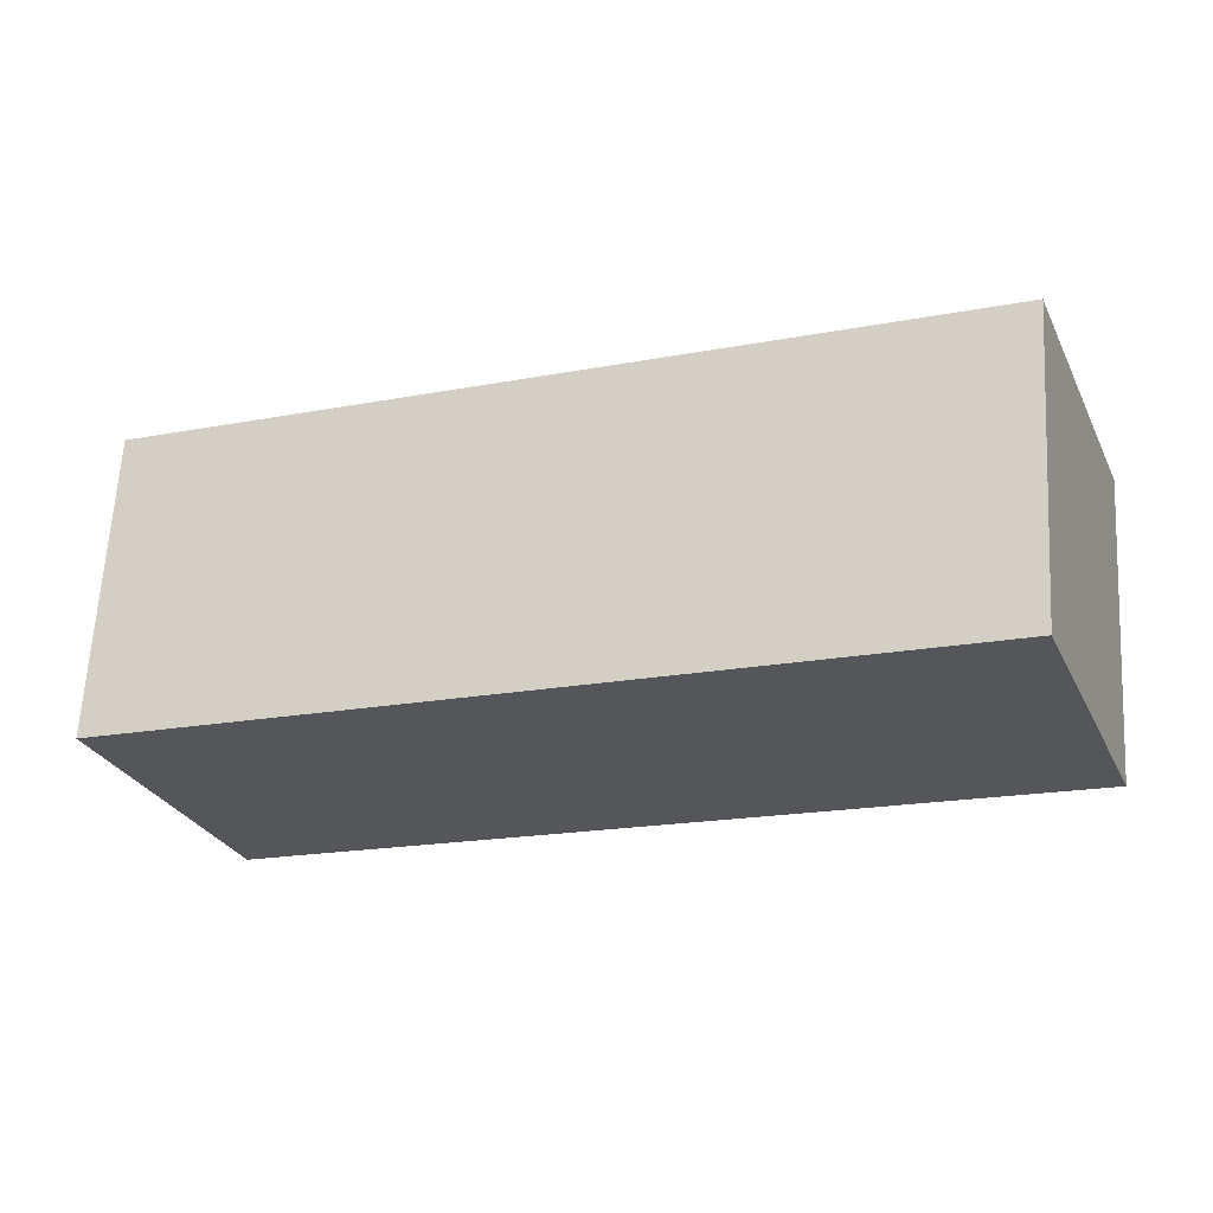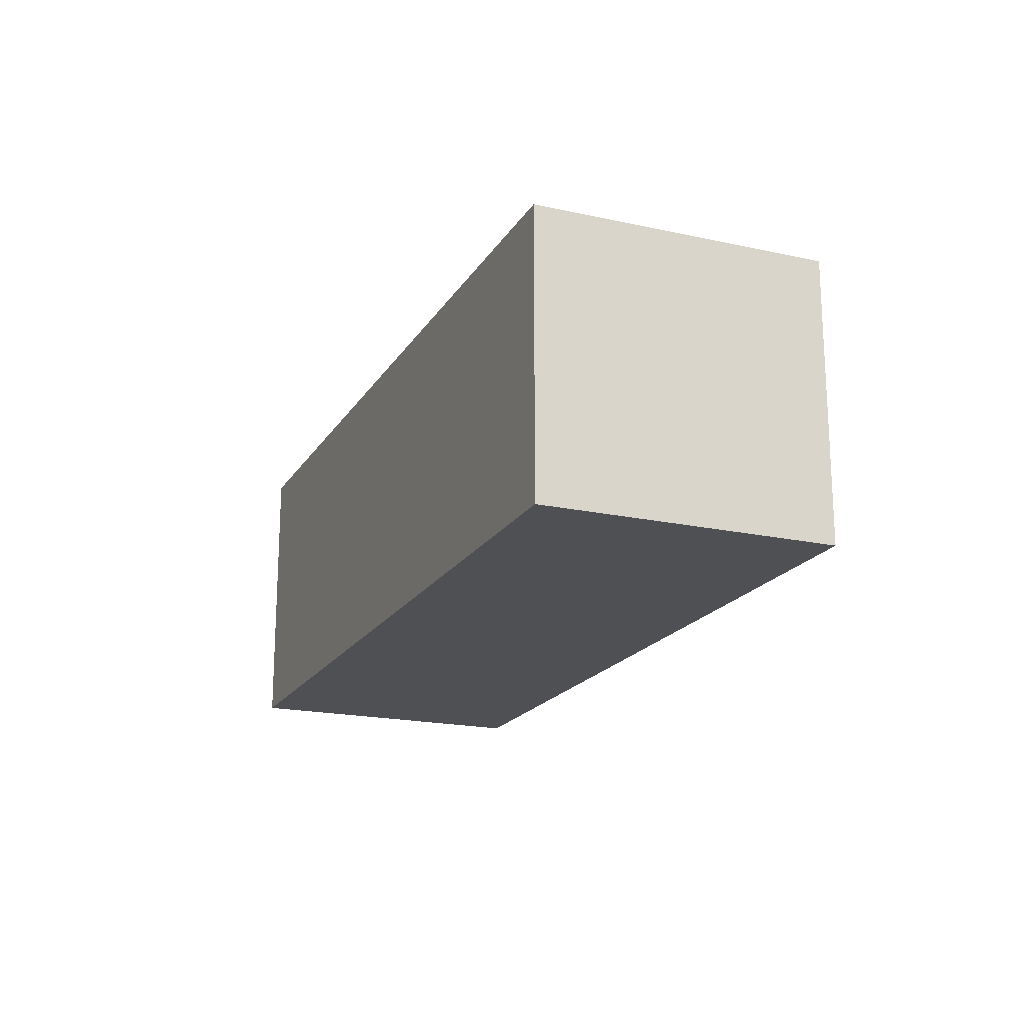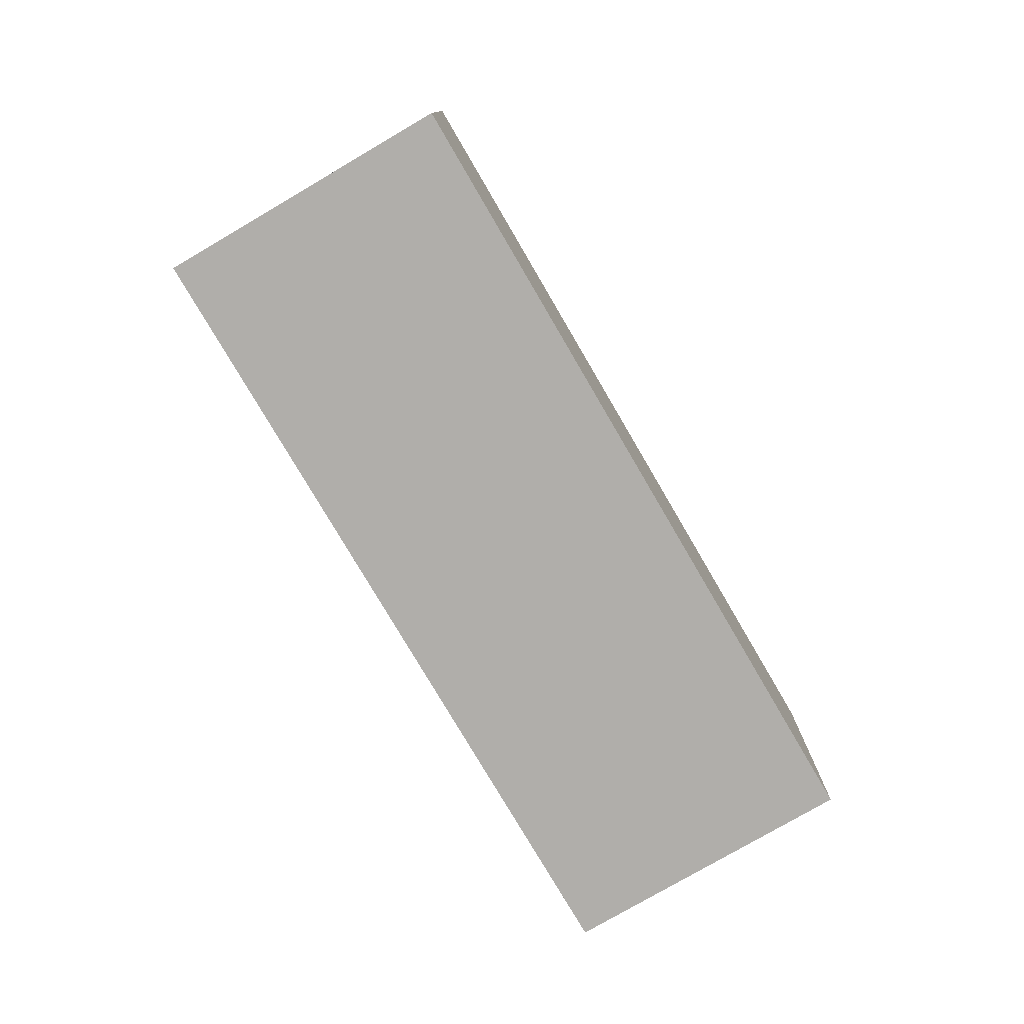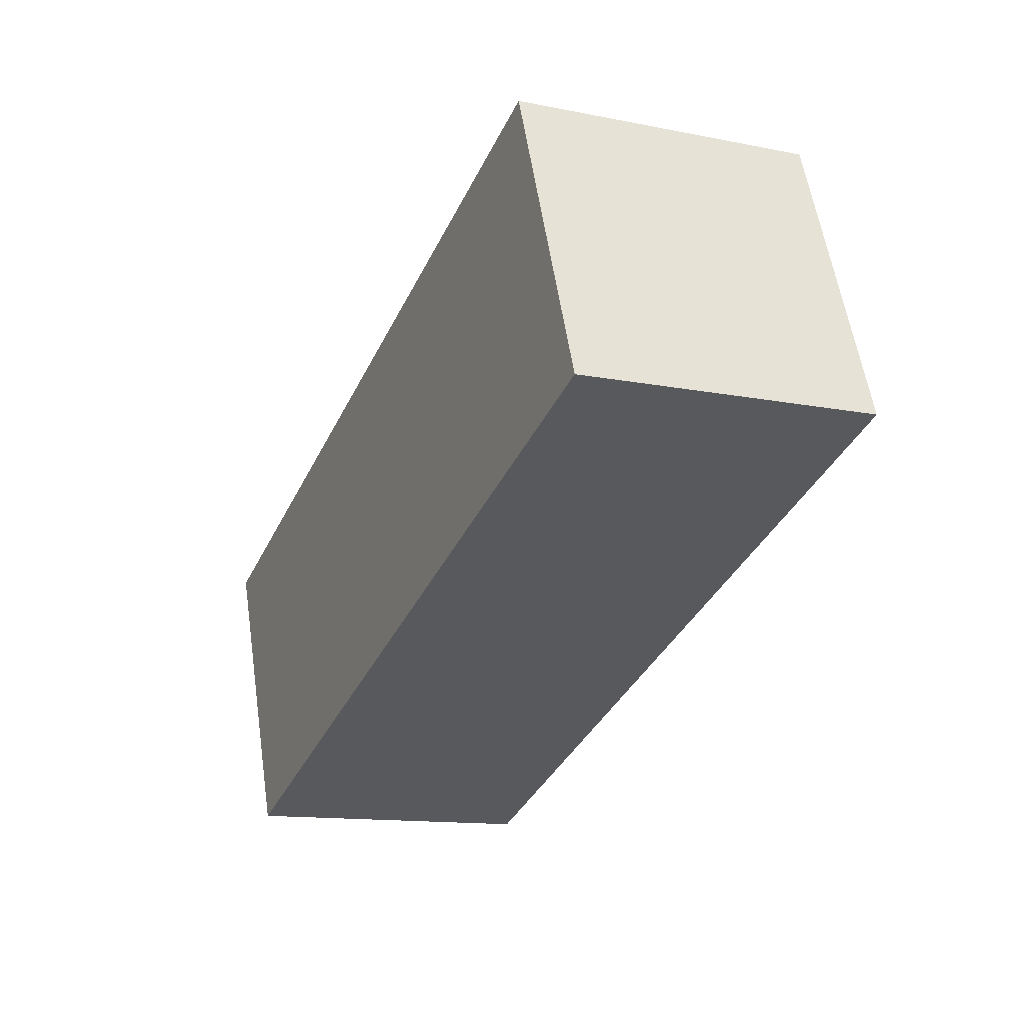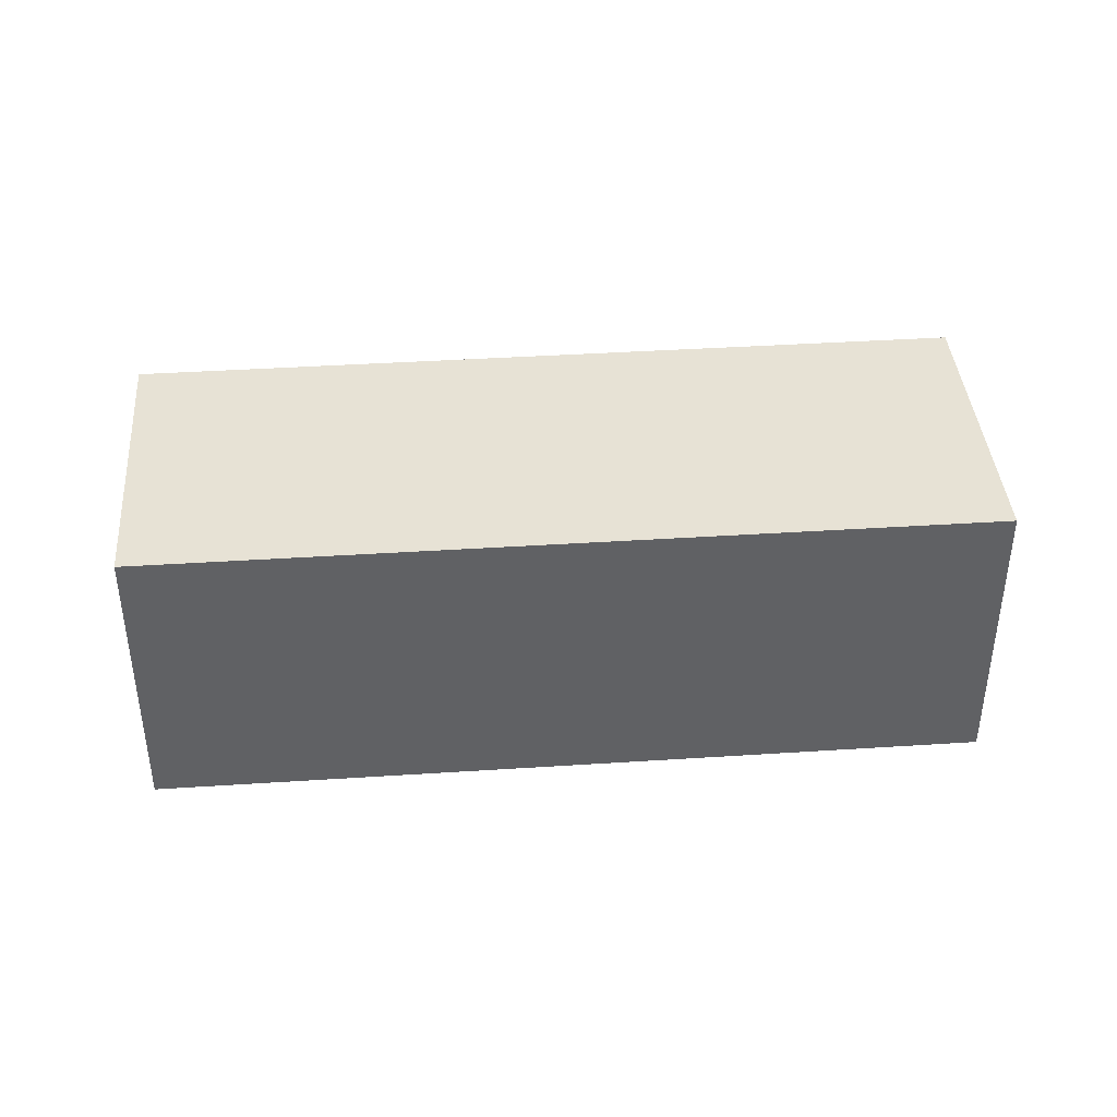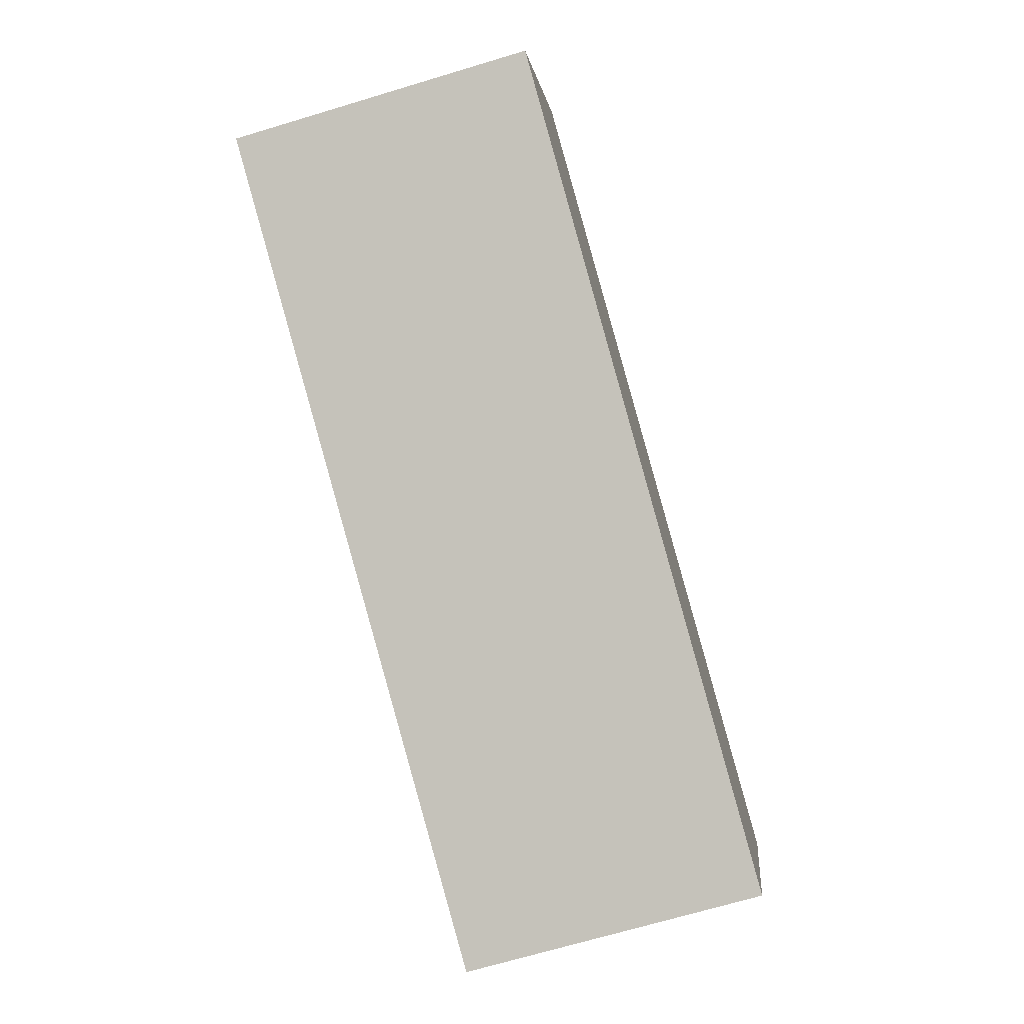
<metadata>
{"format":"obj","ext":"obj","renderer":"f3d","projection":"perspective","resolution":1024,"background":"white","views":[{"elev":64.1,"azim":-176.8,"up":"+Z"},{"elev":-19.1,"azim":-91.6,"up":"+Y"},{"elev":-77.7,"azim":141.3,"up":"+Y"},{"elev":-13.0,"azim":-114.5,"up":"+Z"},{"elev":40.3,"azim":16.4,"up":"+Y"},{"elev":-69.8,"azim":-73.3,"up":"+Z"}]}
</metadata>
<code>
v  0 2.196 1.345e-16
v  6.664 2.196 -0.115
v  5.849 2.196 -2.242
v  0.815 2.196 2.127
v  5.849 1.373e-16 -2.242
v  0 0 0
v  0.815 -1.302e-16 2.127
v  6.664 7.042e-18 -0.115
g defaultobject
f 1 2 3
f 2 1 4
f 5 1 3
f 1 5 6
f 6 4 1
f 4 6 7
f 7 2 4
f 2 7 8
f 8 3 2
f 3 8 5
f 8 6 5
f 6 8 7

</code>
